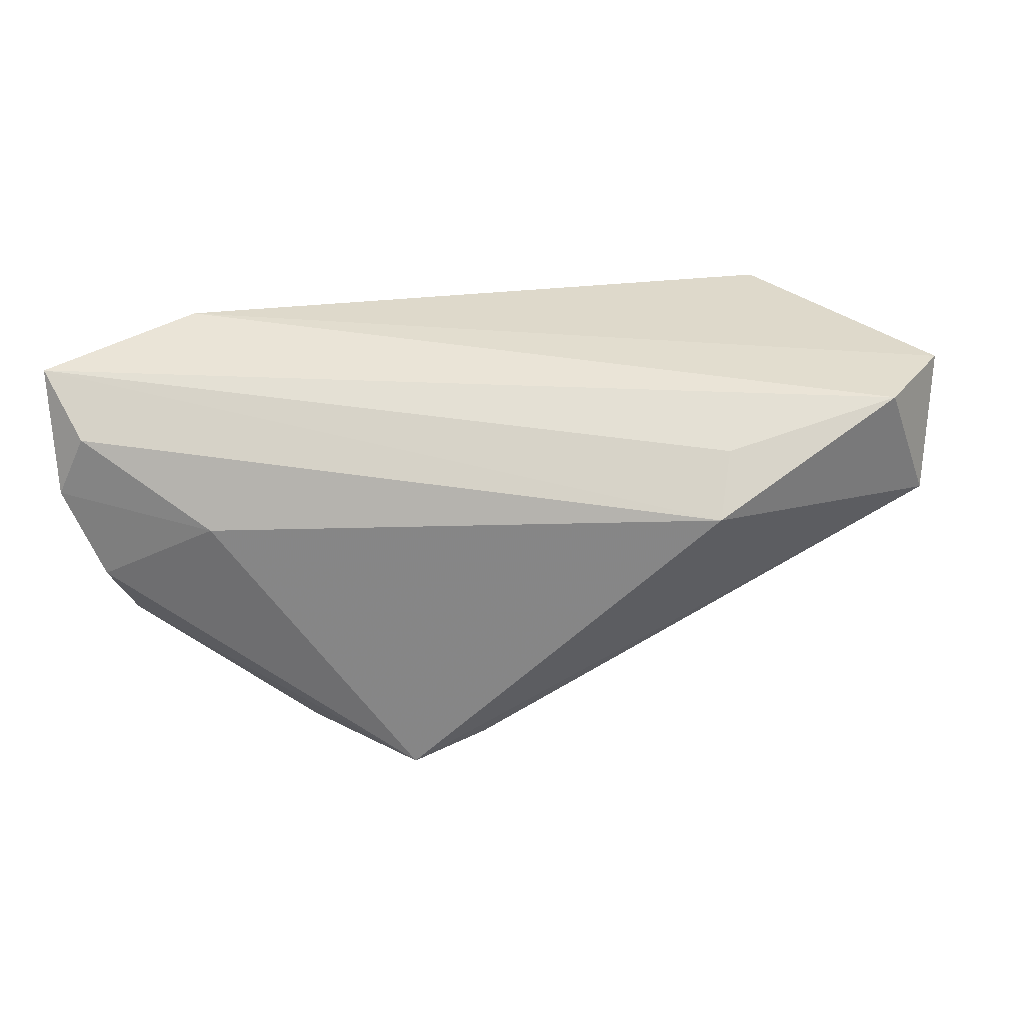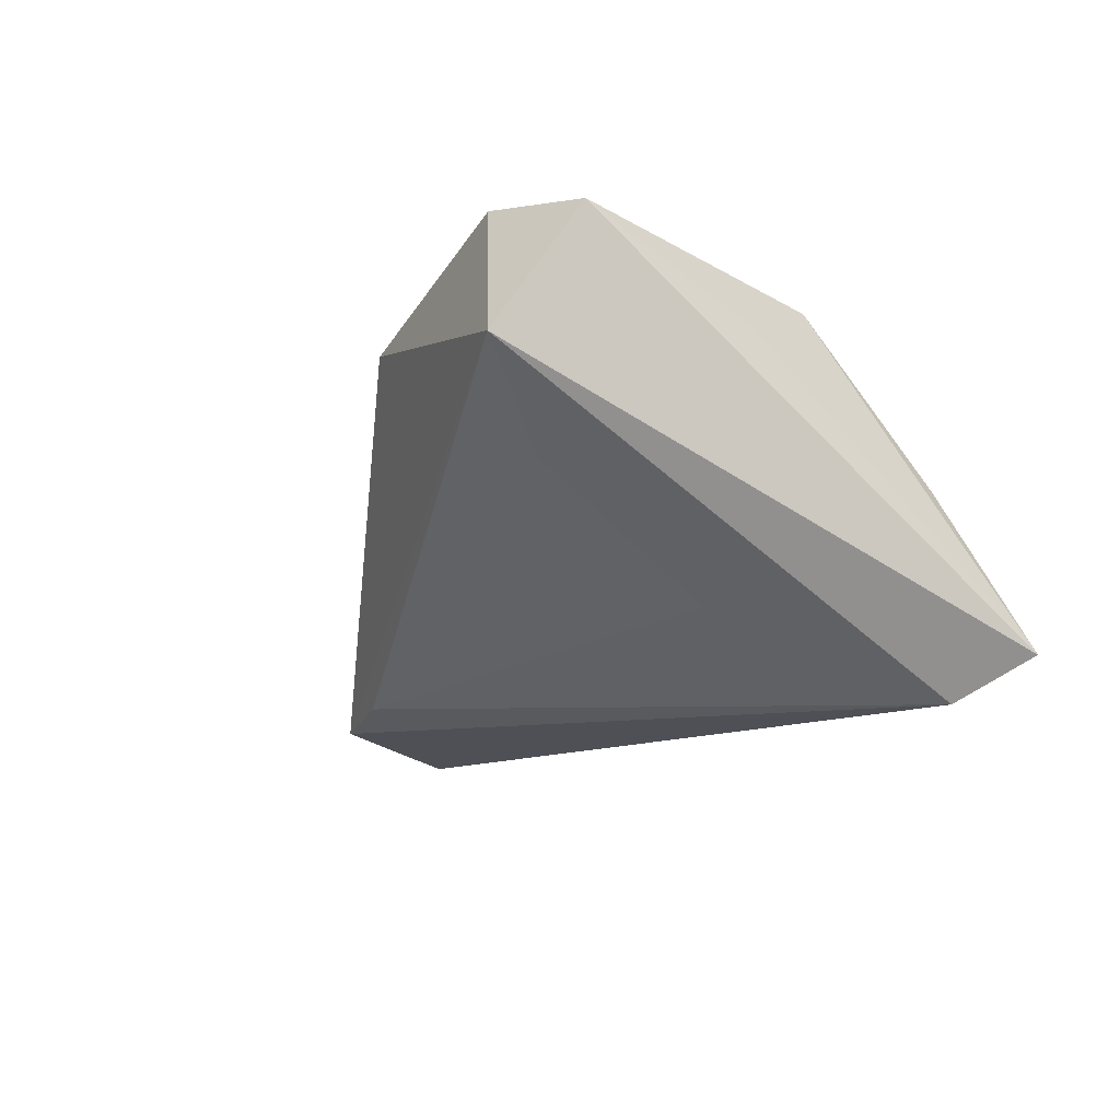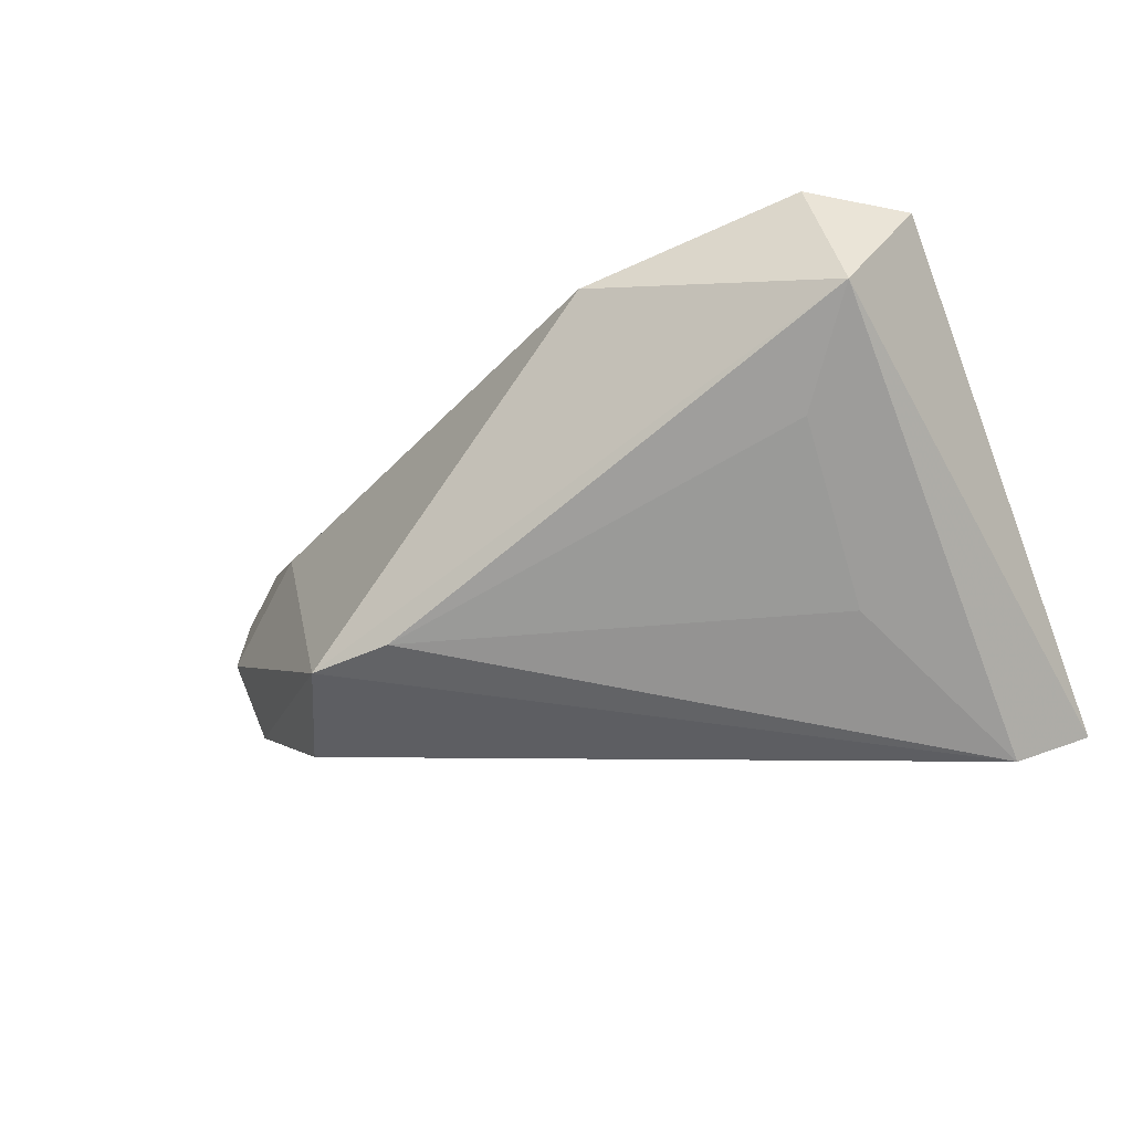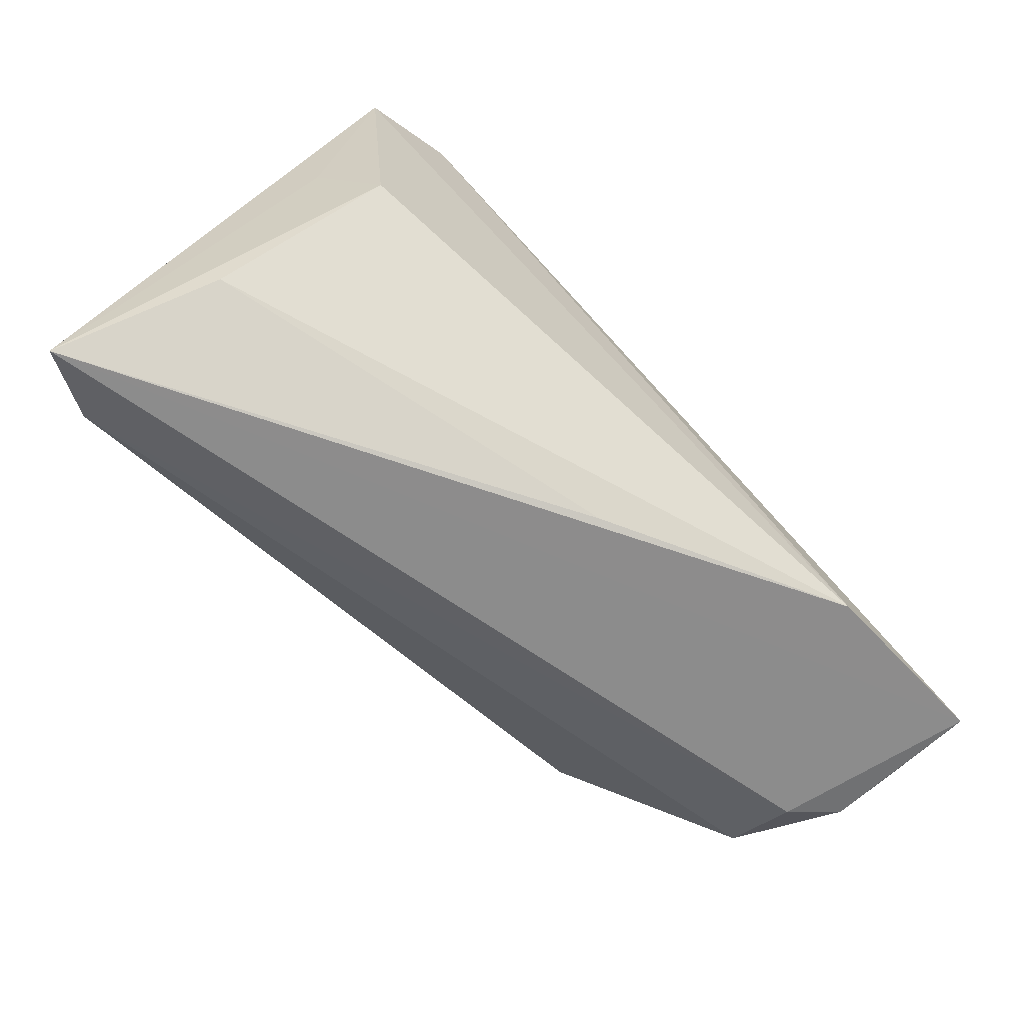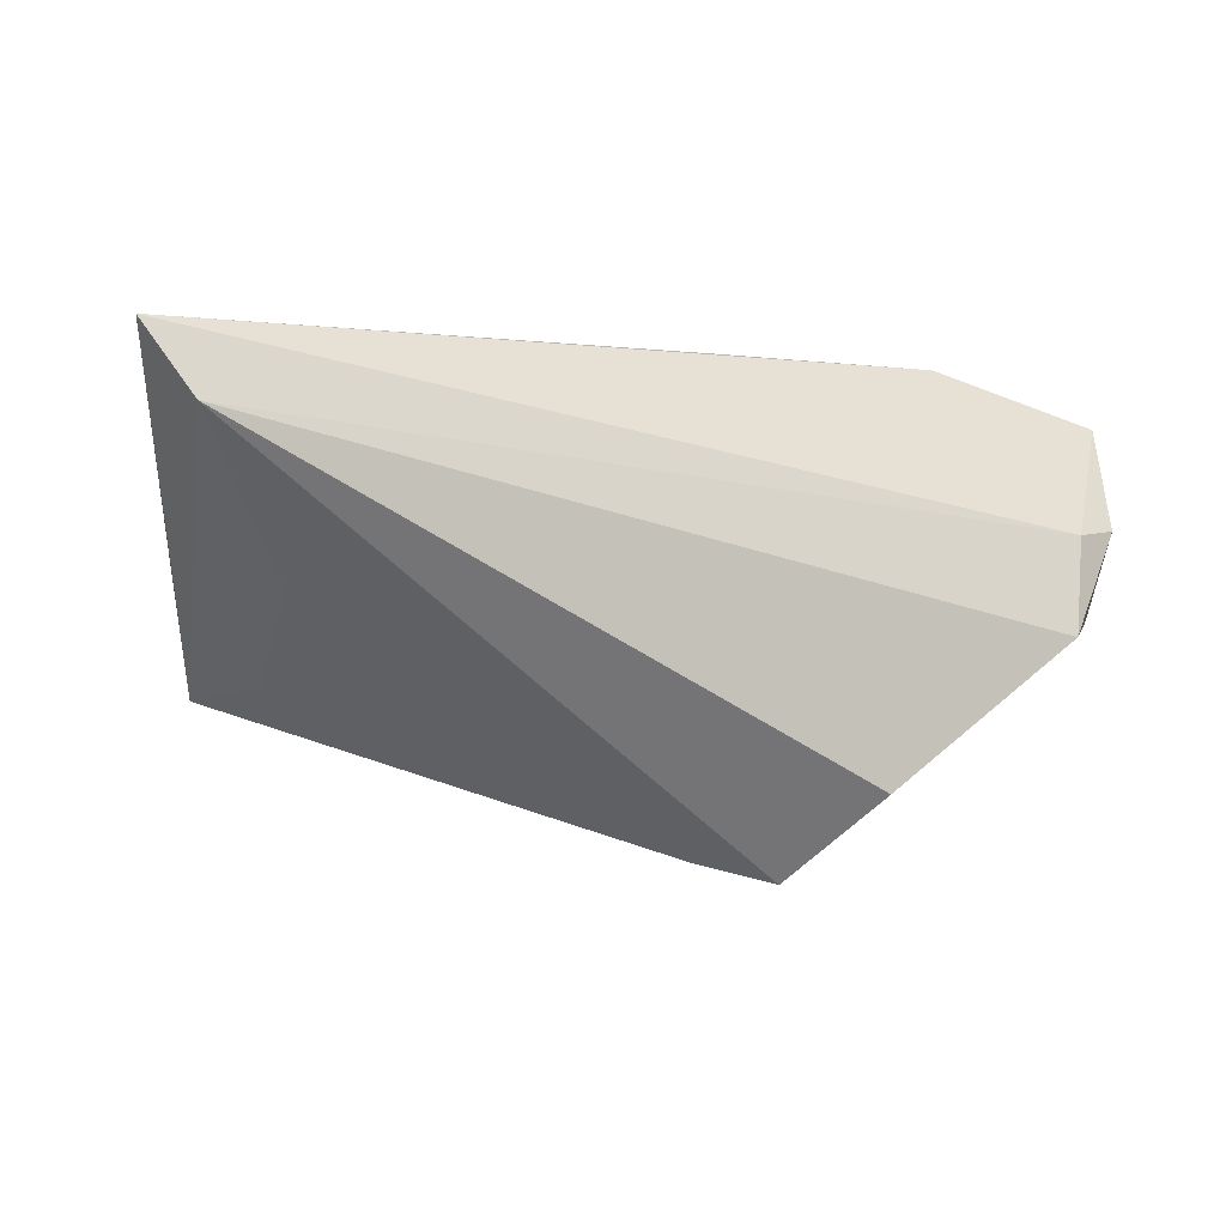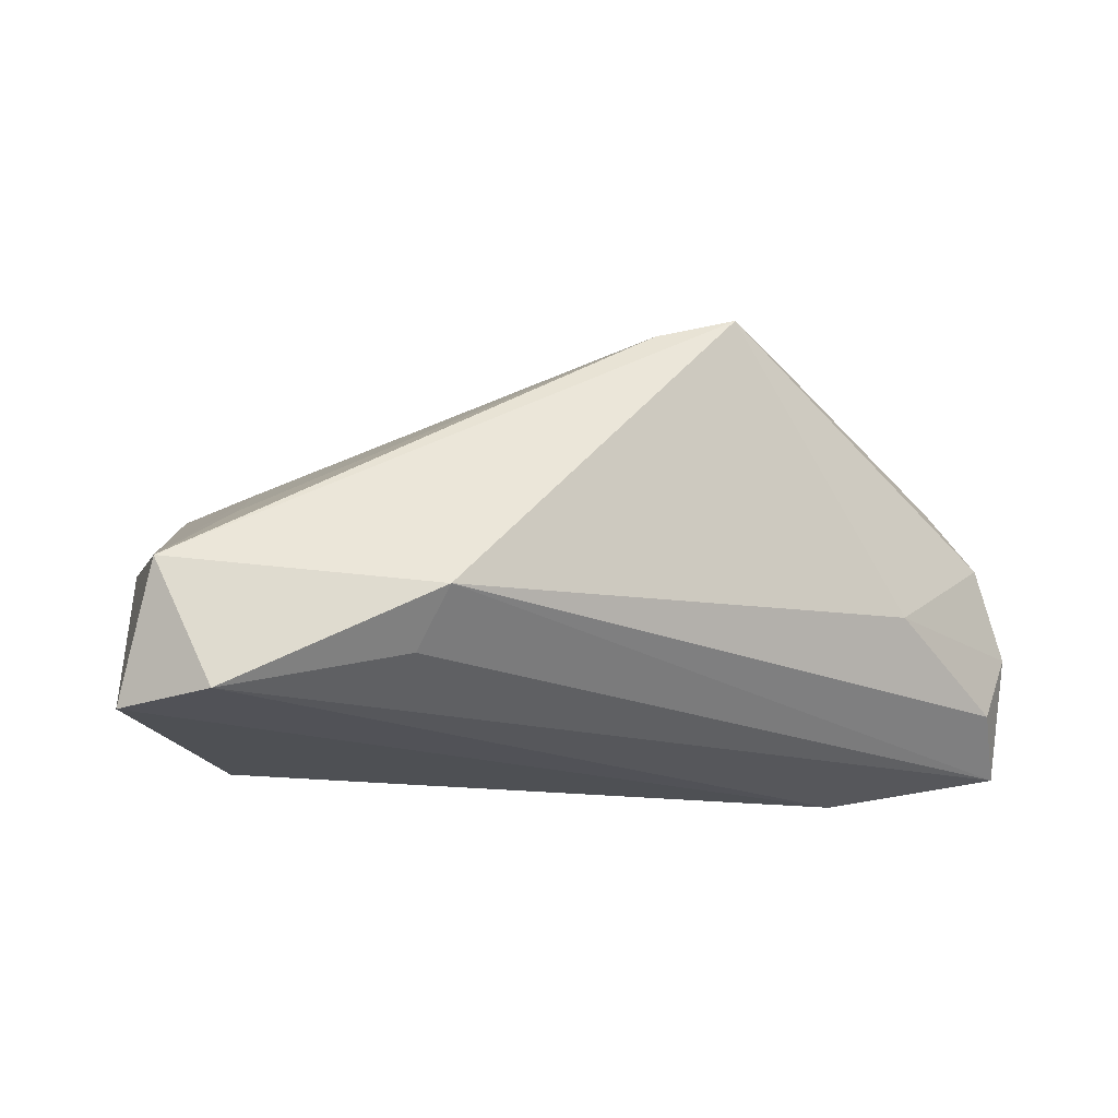
<metadata>
{"format":"obj","ext":"obj","renderer":"f3d","projection":"perspective","resolution":1024,"background":"white","views":[{"elev":43.8,"azim":152.9,"up":"+Z"},{"elev":-15.4,"azim":-114.6,"up":"+Z"},{"elev":-31.3,"azim":-157.2,"up":"+Z"},{"elev":-77.9,"azim":-45.8,"up":"+Y"},{"elev":-64.4,"azim":-14.7,"up":"+Z"},{"elev":61.0,"azim":-7.6,"up":"+Y"}]}
</metadata>
<code>
v 0.05622 -0.01055 -0.01054
v -0.04117 0.03316 0.00717
v -0.04727 0.02465 0.02125
v -0.01373 0.02732 0.02006
v -0.03273 0.02359 -0.002888
v 0.01962 0.02329 -0.02112
v 0.0381 -0.02648 0.02323
v -0.05212 -0.02648 -0.02412
v 0.04749 0.0004405 0.009768
v -0.0386 -0.006885 0.01666
v 0.06008 -0.007927 0.0002578
v 0.008777 -0.02623 0.008925
v 0.05527 -0.01923 -0.001396
v -0.04408 -0.01948 -0.004502
v 0.05872 -0.01426 0.01825
v -0.04406 -0.02074 -0.02852
v 0.06265 -0.01452 0.01048
v 0.03792 0.00698 -0.02482
v 0.02985 0.02276 -0.02251
v 0.0598 -0.02404 0.02323
v -0.04528 0.003203 0.01055
v -0.032 0.003134 -0.01732
v -0.03599 0.03105 0.02323
v -0.008983 0.03361 0.0153
v 0.06024 -0.01882 0.003538
f 19 2 24
f 24 2 23
f 19 1 18
f 11 1 19
f 8 10 21
f 14 10 8
f 7 10 14
f 3 7 23
f 3 10 7
f 3 21 10
f 23 2 3
f 3 2 8
f 8 21 3
f 19 18 16
f 16 18 1
f 8 2 16
f 2 22 16
f 16 13 8
f 1 13 16
f 19 24 9
f 9 11 19
f 17 11 9
f 25 13 1
f 25 11 17
f 1 11 25
f 6 2 19
f 19 16 6
f 6 16 22
f 4 24 23
f 8 7 12
f 12 14 8
f 7 14 12
f 5 22 2
f 2 6 5
f 5 6 22
f 24 4 20
f 23 7 20
f 20 4 23
f 20 25 17
f 13 25 20
f 20 7 8
f 8 13 20
f 15 9 24
f 24 20 15
f 17 9 15
f 15 20 17

</code>
